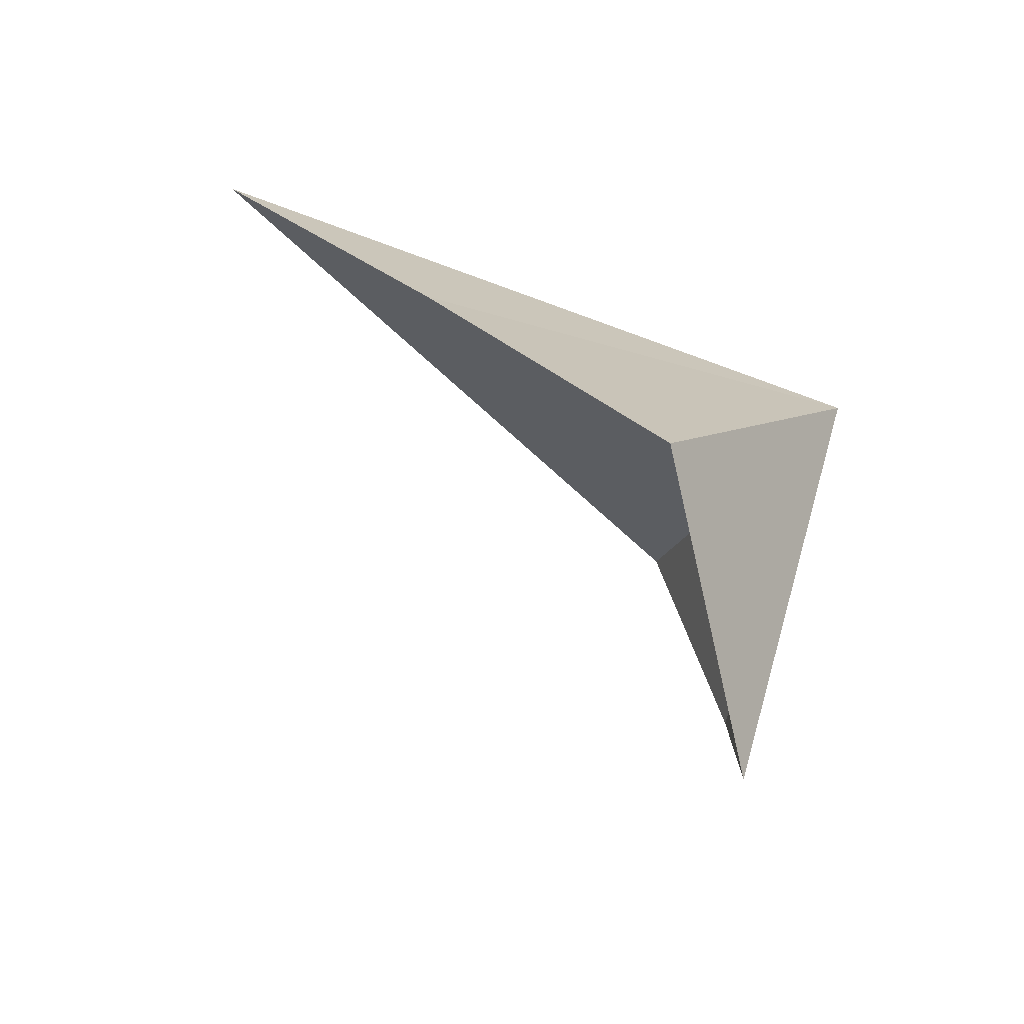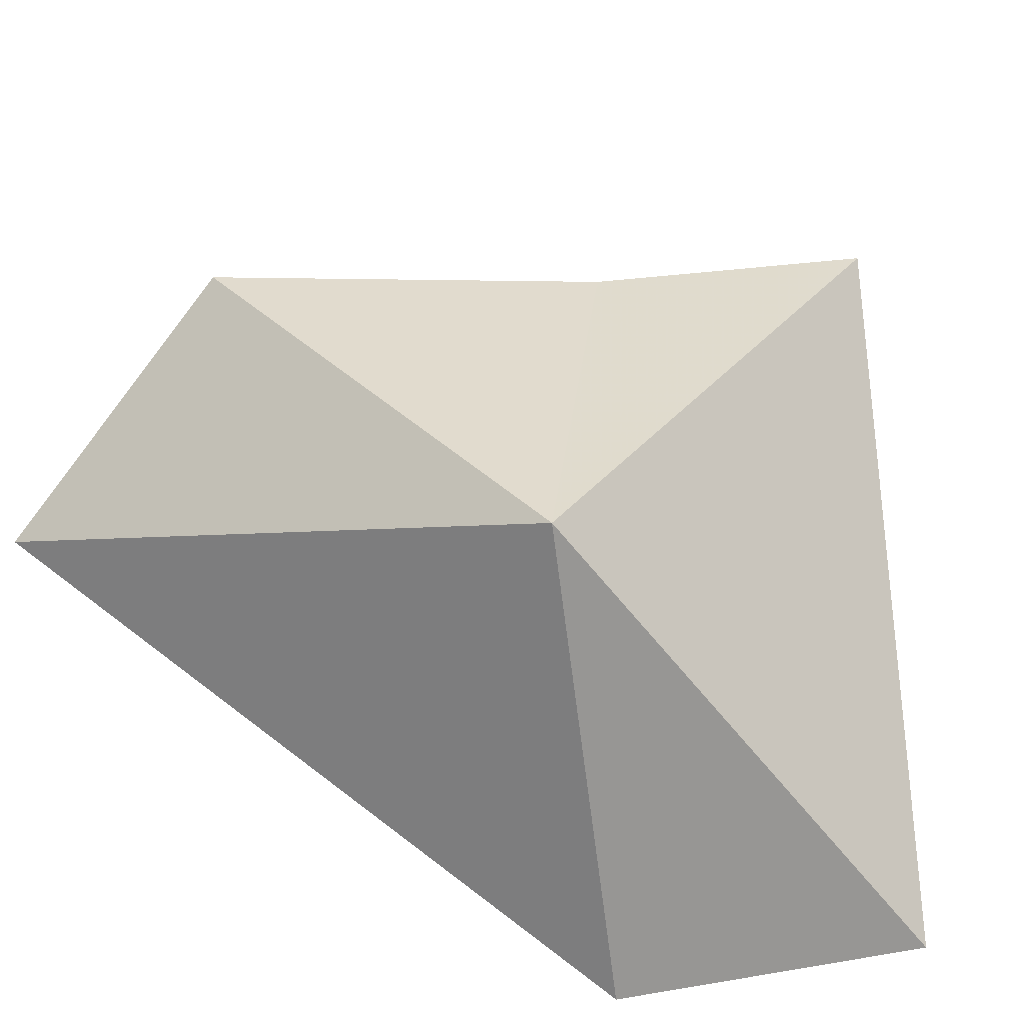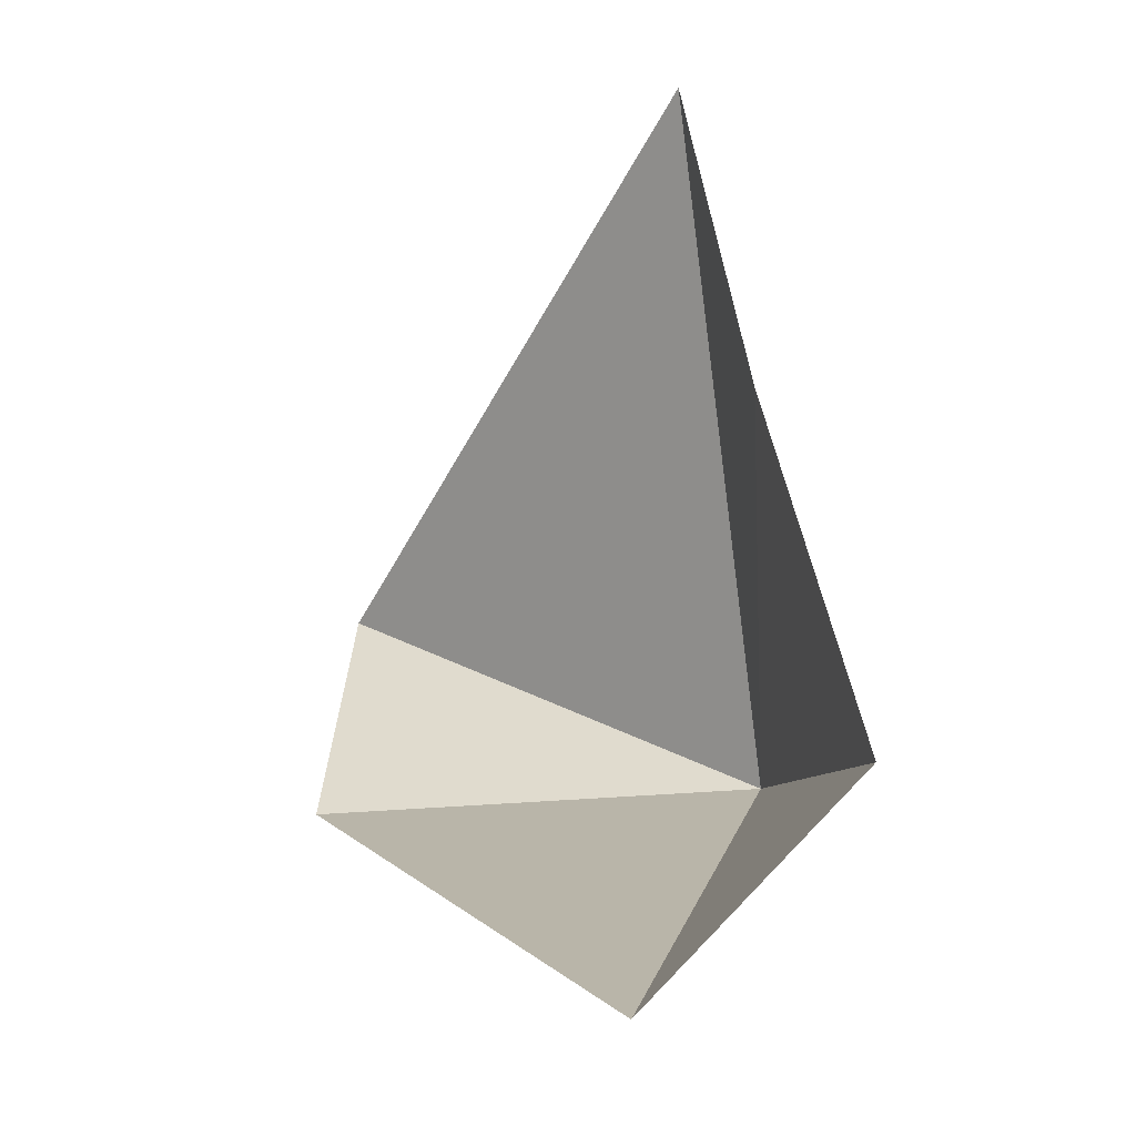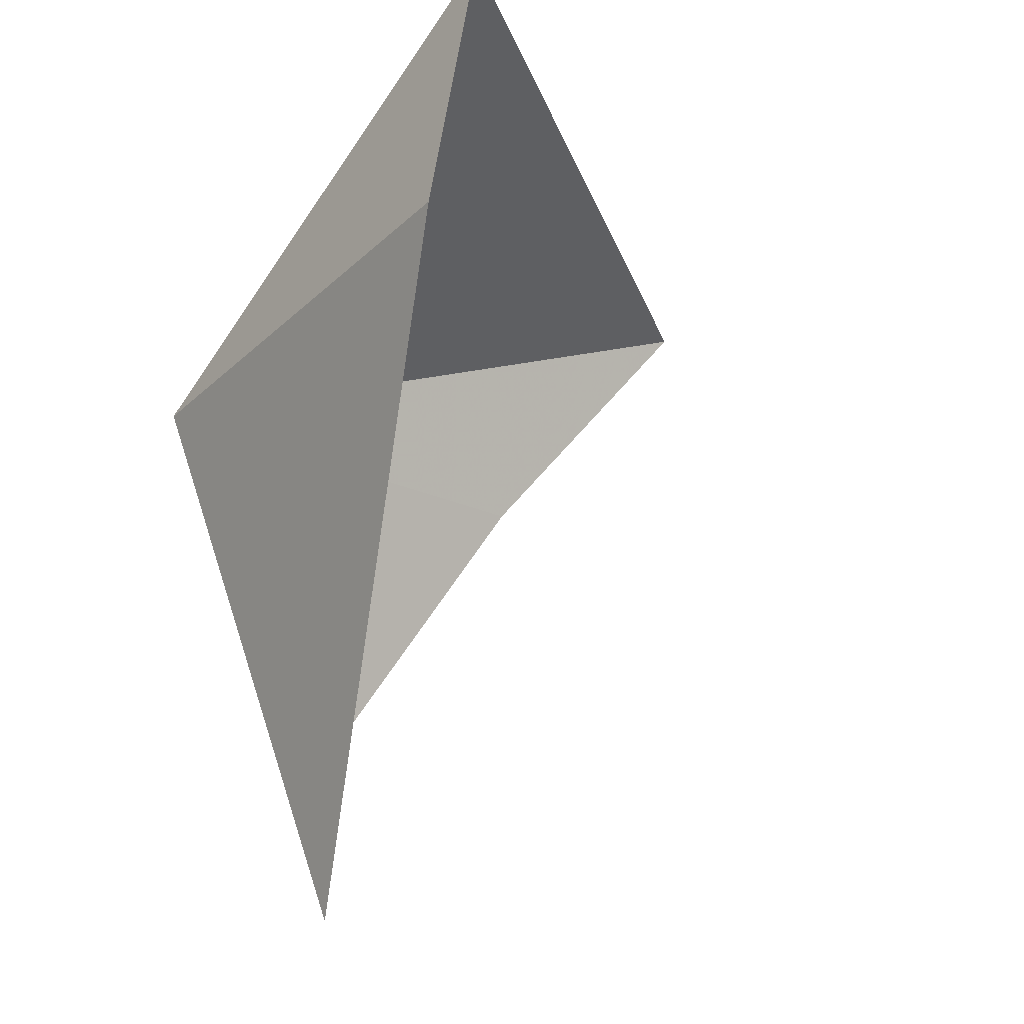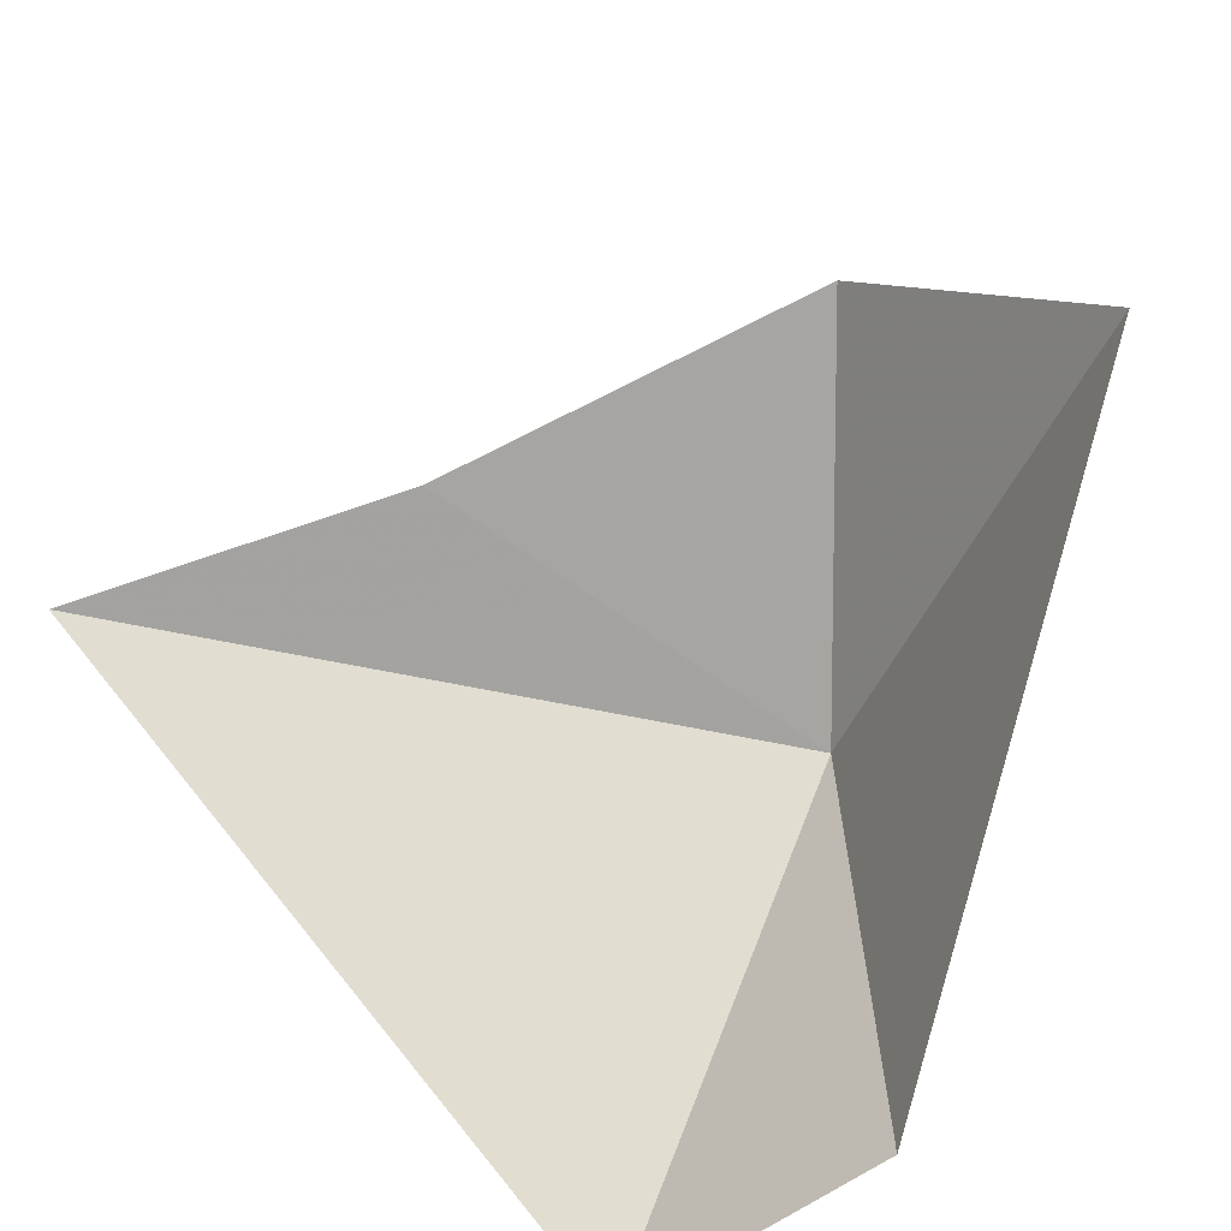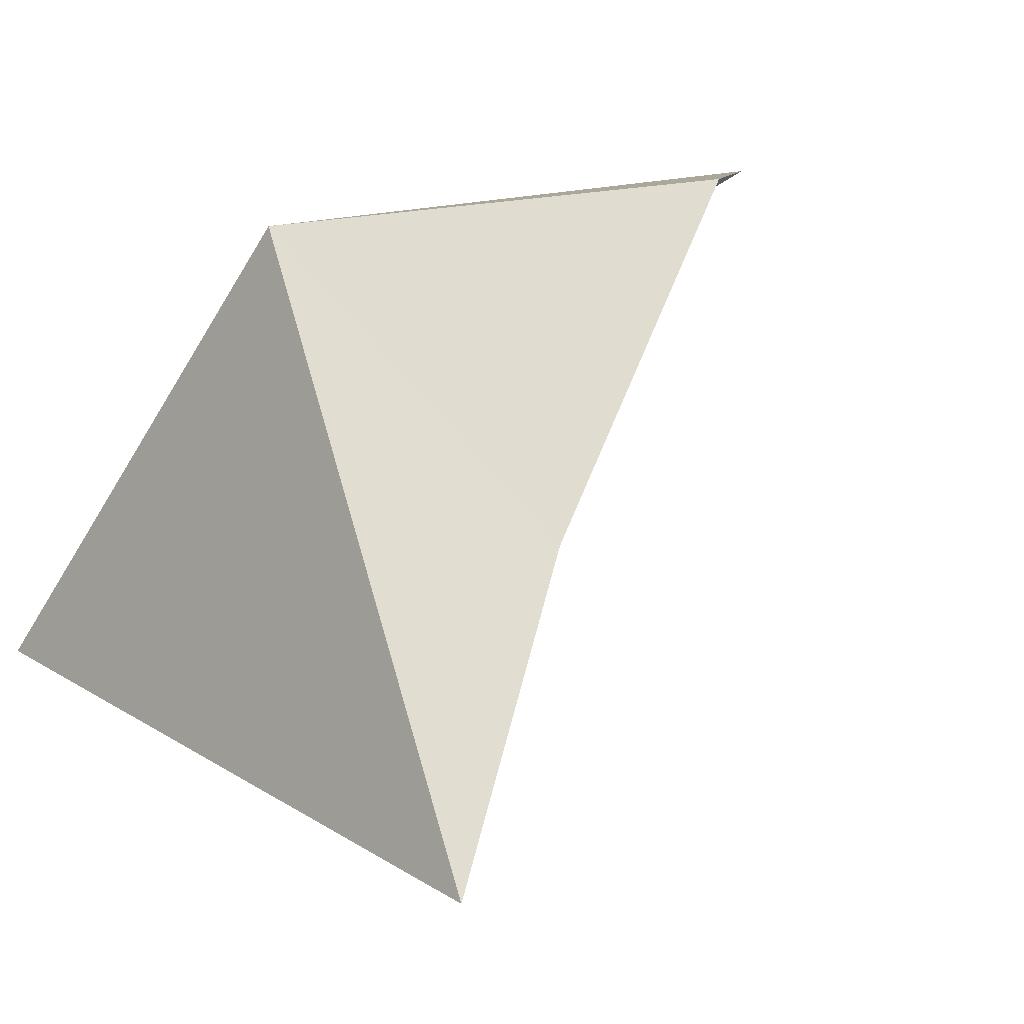
<metadata>
{"format":"obj","ext":"obj","renderer":"f3d","projection":"perspective","resolution":1024,"background":"white","views":[{"elev":-59.7,"azim":158.7,"up":"+Z"},{"elev":34.8,"azim":-80.5,"up":"+Y"},{"elev":-63.3,"azim":89.6,"up":"+Z"},{"elev":-15.2,"azim":-45.6,"up":"+Z"},{"elev":-64.6,"azim":145.8,"up":"+Y"},{"elev":53.4,"azim":55.5,"up":"+Y"}]}
</metadata>
<code>
v -2.26 -25.41 15.17
v -3.267 -31.11 16.1
v -2.226 -30.76 19.47
v -1.123 -27.19 8.833
v 0.7351 -24.6 10.84
v 5.941 -26.55 17.94
v 3.311 -25.72 14.87
f 1 3 2
f 1 2 4
f 1 4 5
f 1 6 3
f 1 7 6
f 1 5 7

</code>
